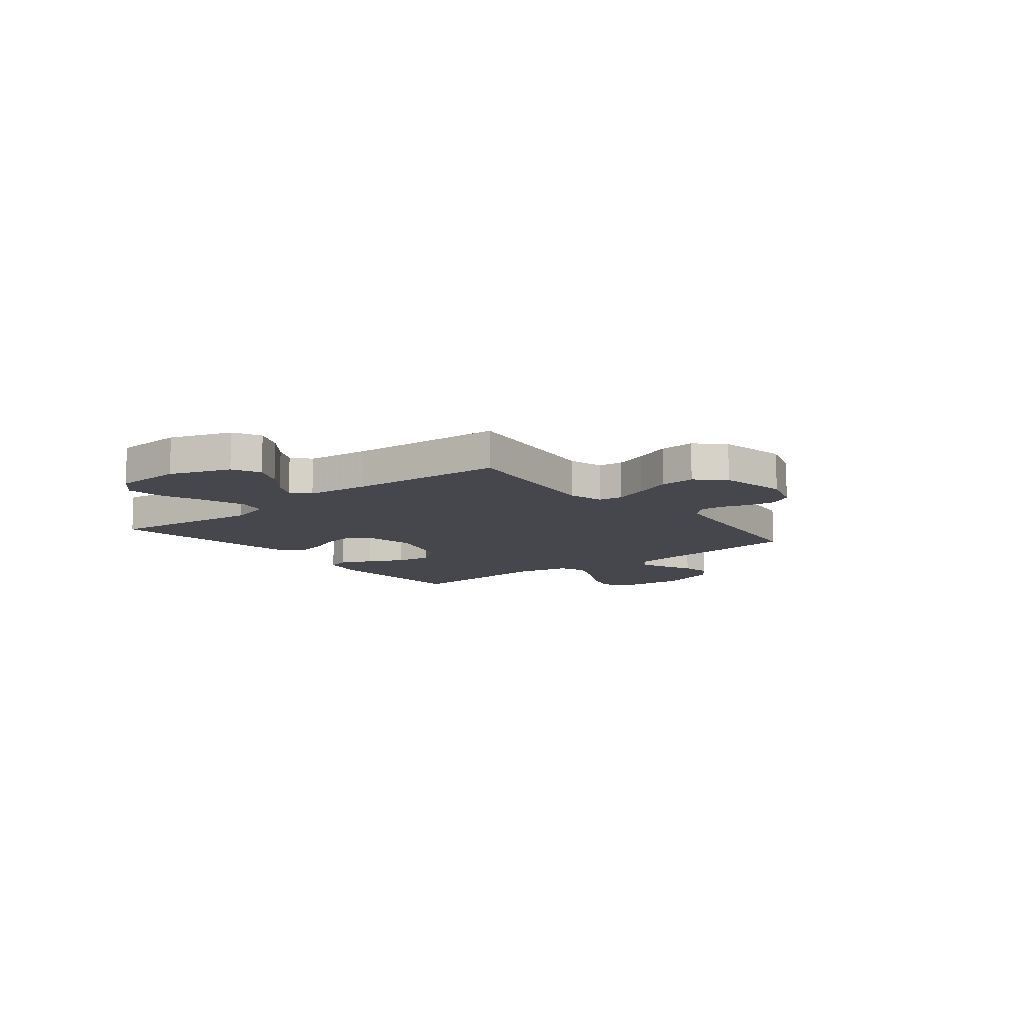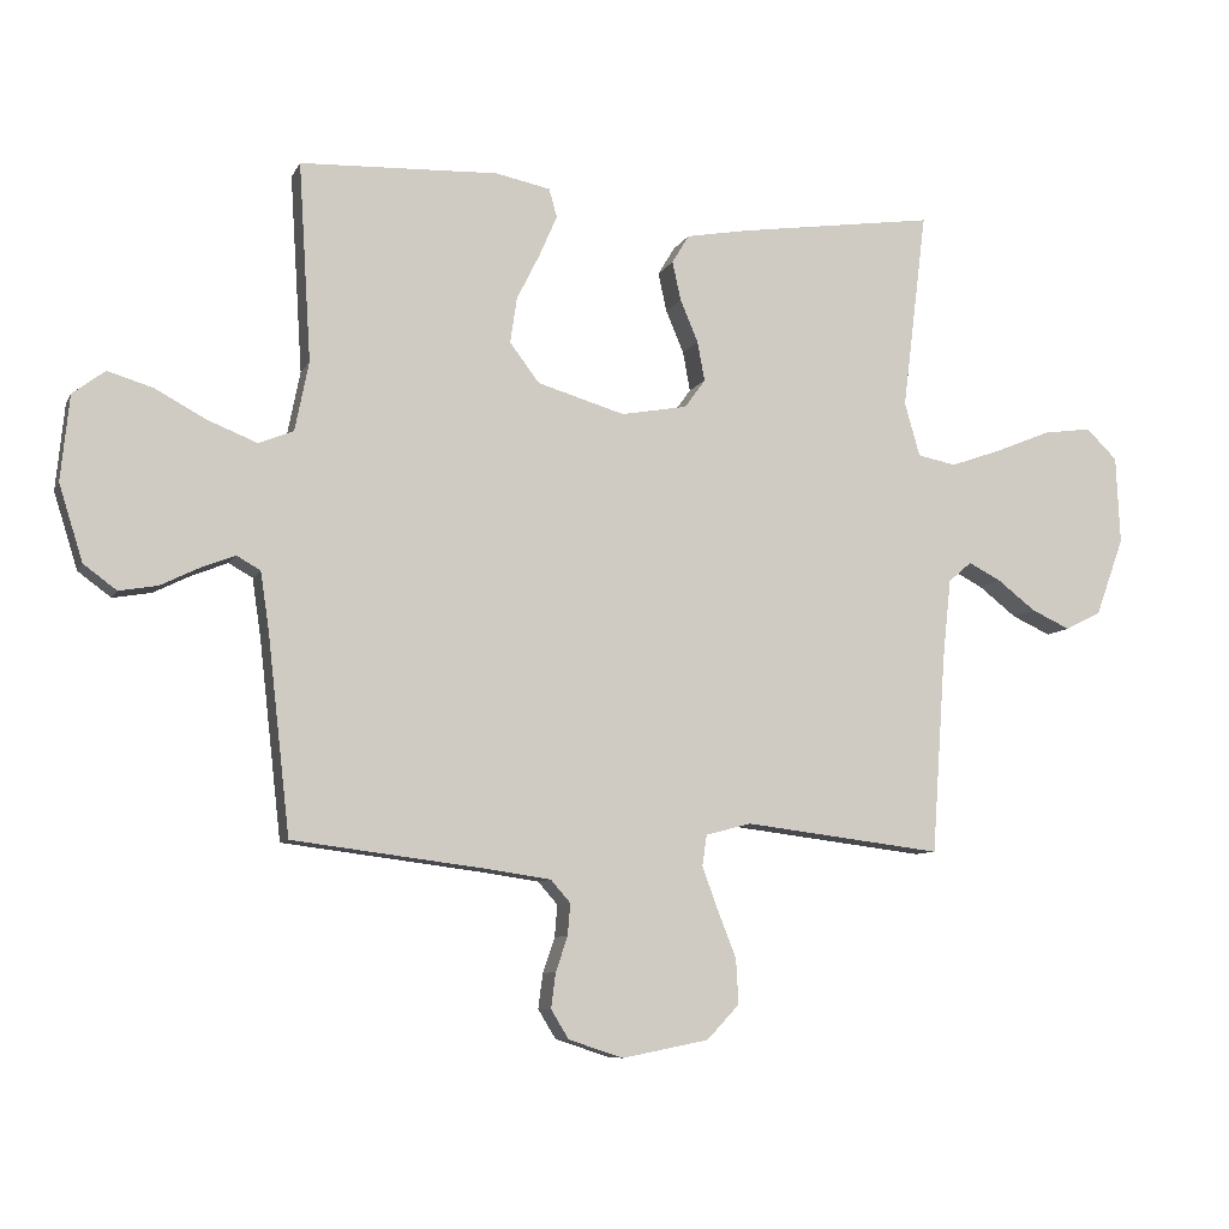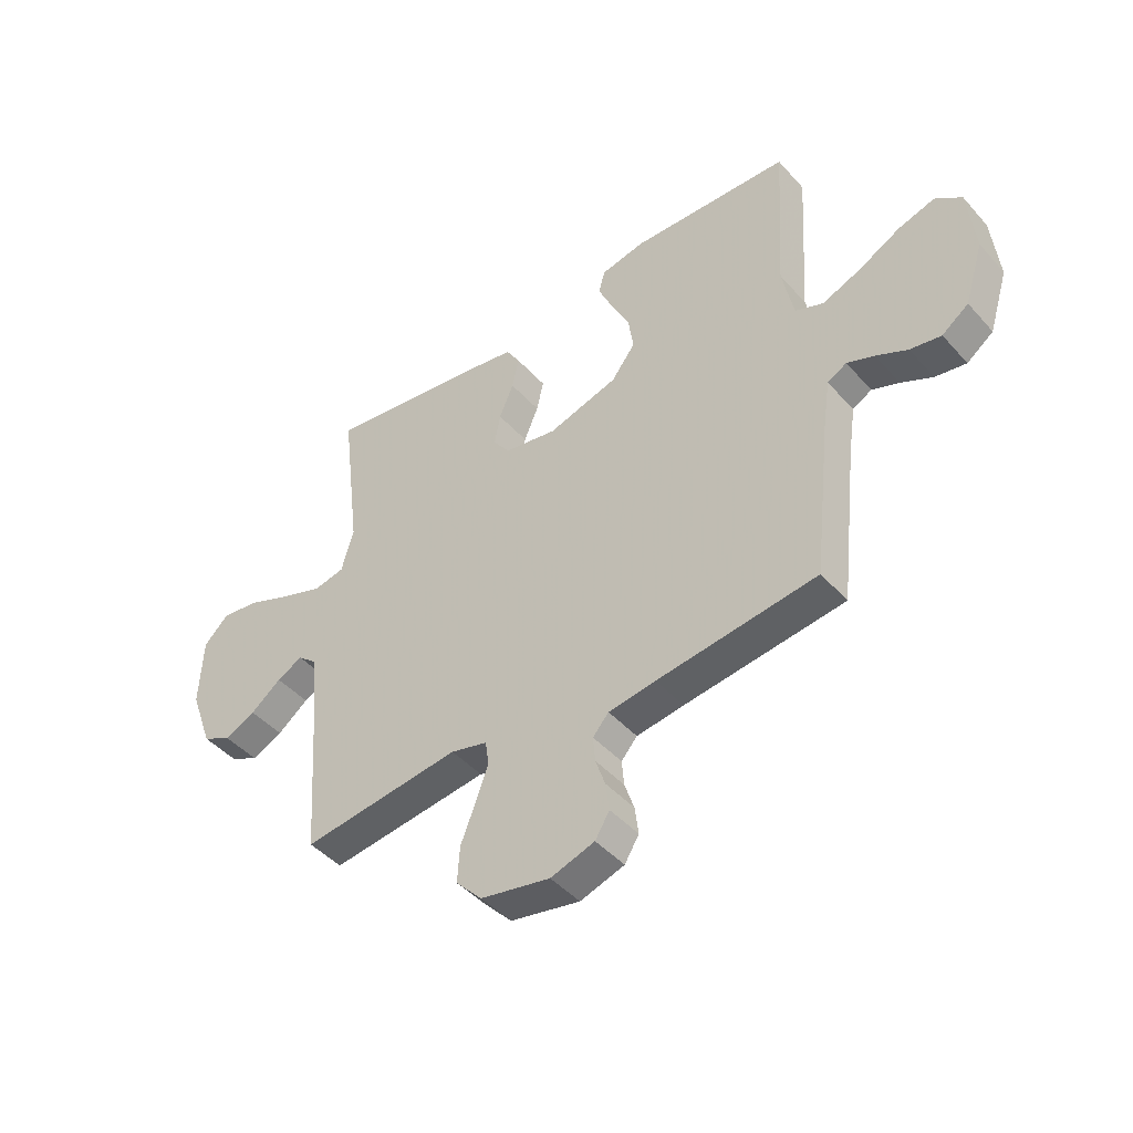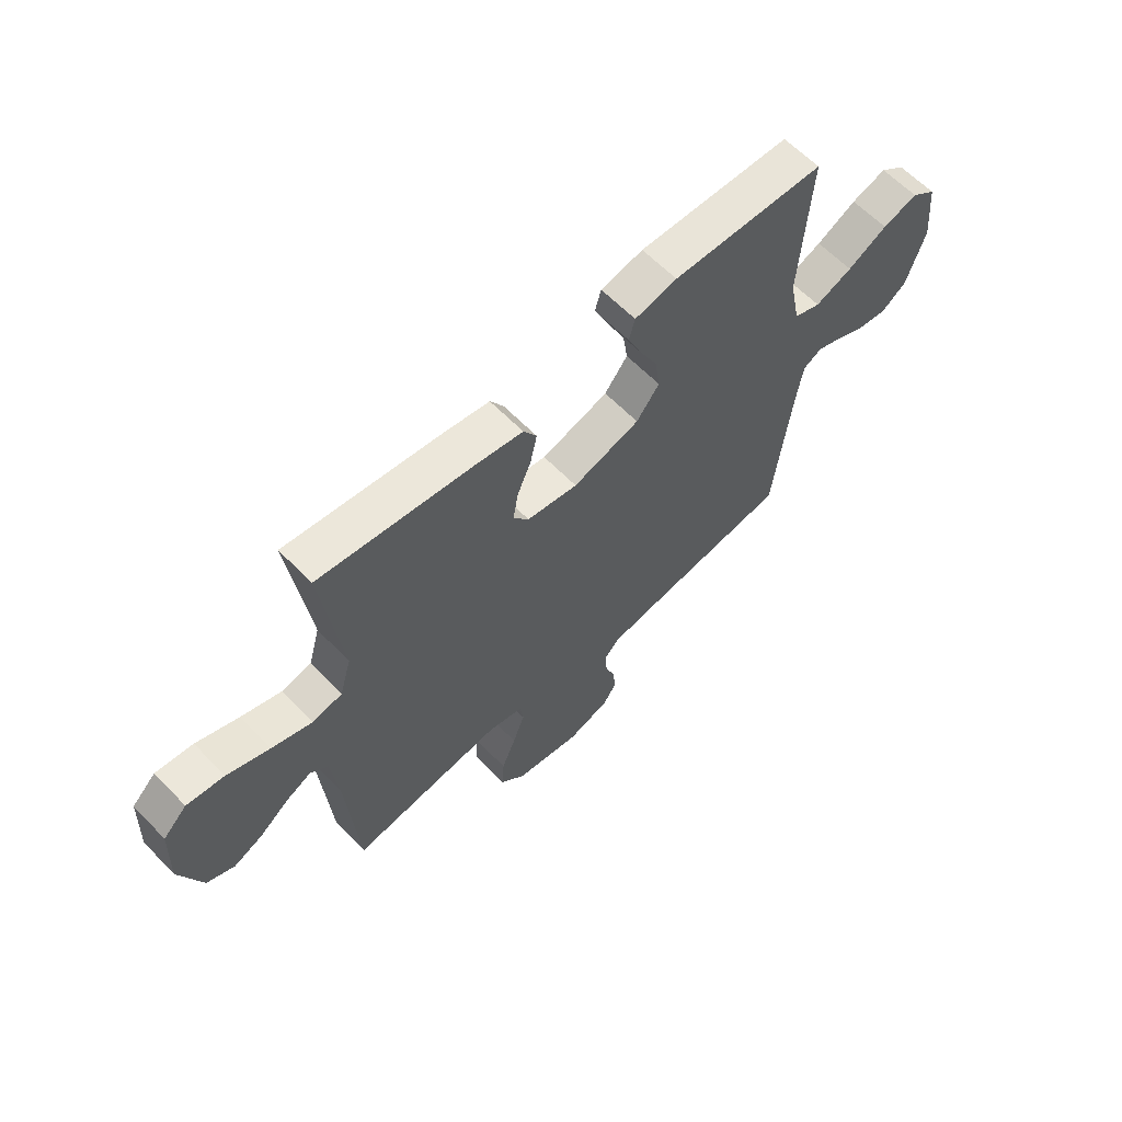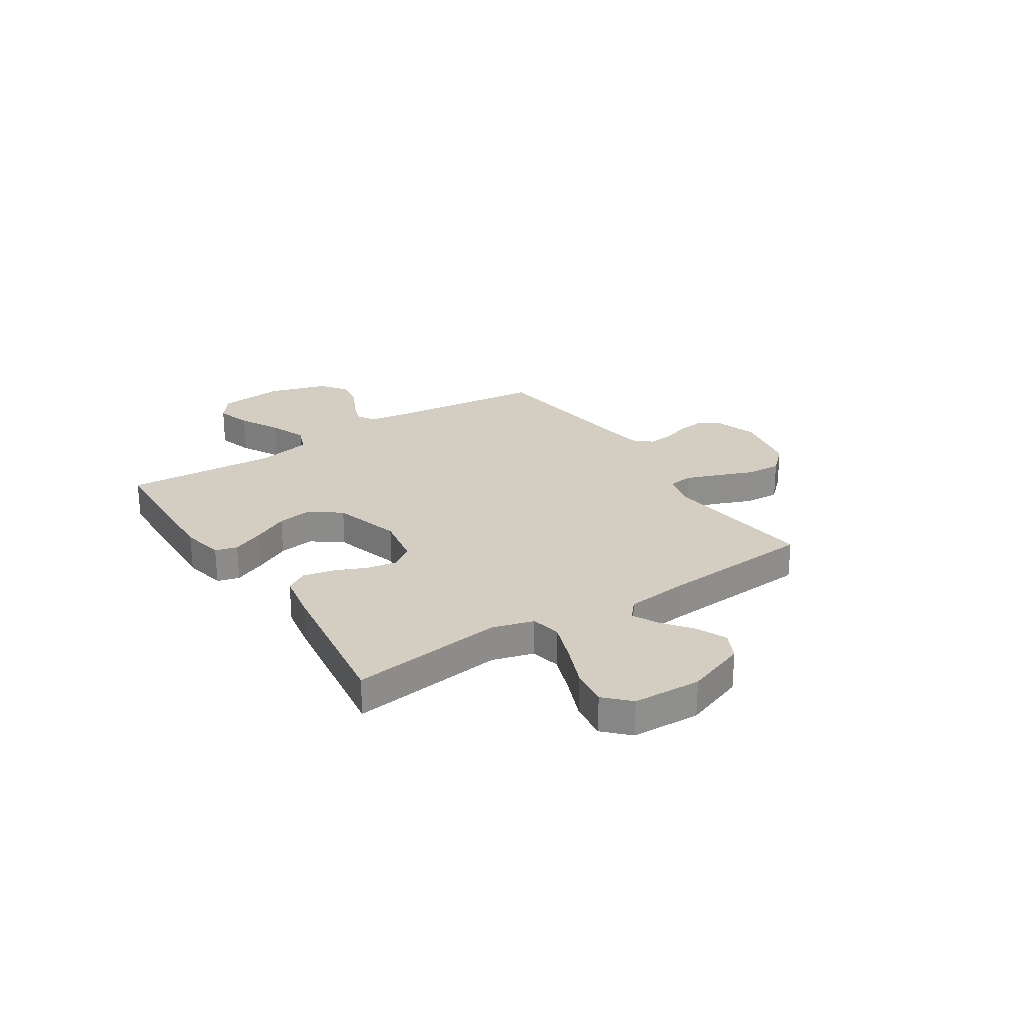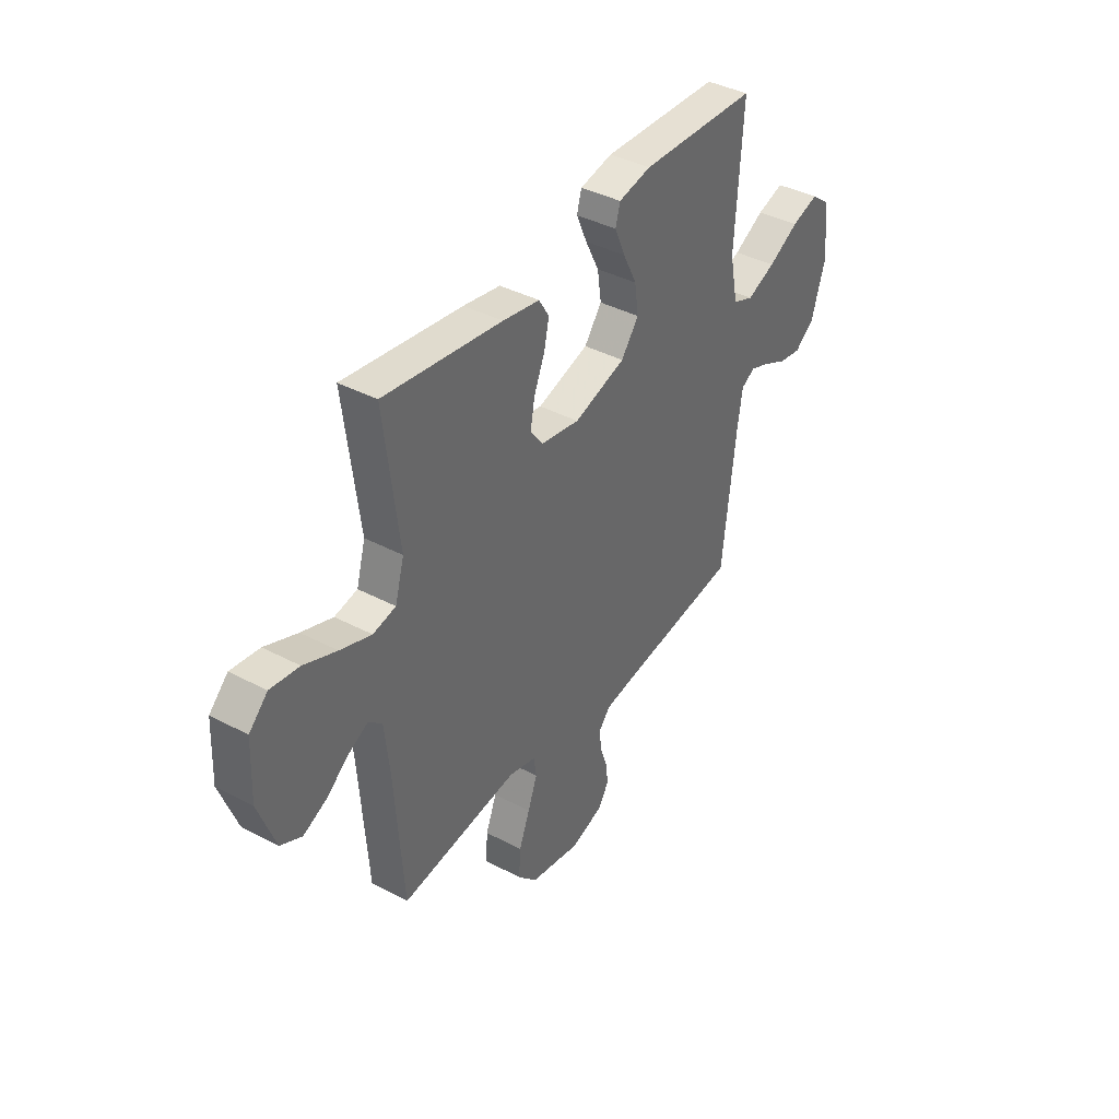
<metadata>
{"format":"obj","ext":"obj","renderer":"f3d","projection":"perspective","resolution":1024,"background":"white","views":[{"elev":-10.9,"azim":128.8,"up":"+Y"},{"elev":-8.3,"azim":-17.1,"up":"+Z"},{"elev":-44.8,"azim":-141.4,"up":"+Z"},{"elev":62.3,"azim":136.0,"up":"+Z"},{"elev":25.3,"azim":56.9,"up":"+Y"},{"elev":39.8,"azim":123.2,"up":"+Z"}]}
</metadata>
<code>
v 0.5 0.07 -0.5
v 0.2 0.07 -0.463
v 0.131 0.07 -0.481
v 0.124 0.07 -0.528
v 0.148 0.07 -0.593
v 0.176 0.07 -0.664
v 0.18 0.07 -0.732
v 0.131 0.07 -0.784
v 0 0.07 -0.81
v -0.083 0.07 -0.783
v -0.11 0.07 -0.739
v -0.103 0.07 -0.686
v -0.085 0.07 -0.633
v -0.081 0.07 -0.585
v -0.111 0.07 -0.551
v -0.2 0.07 -0.538
v -0.5 0.07 -0.5
v -0.534 0.07 -0.2
v -0.547 0.07 -0.113
v -0.583 0.07 -0.093
v -0.634 0.07 -0.113
v -0.693 0.07 -0.142
v -0.751 0.07 -0.152
v -0.801 0.07 -0.115
v -0.837 0.07 0
v -0.824 0.07 0.129
v -0.775 0.07 0.166
v -0.706 0.07 0.145
v -0.628 0.07 0.103
v -0.555 0.07 0.074
v -0.502 0.07 0.095
v -0.481 0.07 0.2
v -0.5 0.07 0.5
v -0.2 0.07 0.512
v -0.117 0.07 0.495
v -0.105 0.07 0.452
v -0.132 0.07 0.39
v -0.167 0.07 0.32
v -0.177 0.07 0.251
v -0.132 0.07 0.192
v 0 0.07 0.153
v 0.1 0.07 0.171
v 0.131 0.07 0.214
v 0.12 0.07 0.274
v 0.093 0.07 0.338
v 0.08 0.07 0.397
v 0.106 0.07 0.44
v 0.2 0.07 0.457
v 0.5 0.07 0.5
v 0.463 0.07 0.2
v 0.486 0.07 0.119
v 0.544 0.07 0.107
v 0.623 0.07 0.135
v 0.706 0.07 0.169
v 0.779 0.07 0.179
v 0.826 0.07 0.133
v 0.832 0.07 0
v 0.789 0.07 -0.118
v 0.735 0.07 -0.145
v 0.676 0.07 -0.118
v 0.618 0.07 -0.073
v 0.569 0.07 -0.048
v 0.534 0.07 -0.078
v 0.521 0.07 -0.2
v 0.5 0 -0.5
v 0.2 0 -0.463
v 0.131 0 -0.481
v 0.124 0 -0.528
v 0.148 0 -0.593
v 0.176 0 -0.664
v 0.18 0 -0.732
v 0.131 0 -0.784
v 0 0 -0.81
v -0.083 0 -0.783
v -0.11 0 -0.739
v -0.103 0 -0.686
v -0.085 0 -0.633
v -0.081 0 -0.585
v -0.111 0 -0.551
v -0.2 0 -0.538
v -0.5 0 -0.5
v -0.534 0 -0.2
v -0.547 0 -0.113
v -0.583 0 -0.093
v -0.634 0 -0.113
v -0.693 0 -0.142
v -0.751 0 -0.152
v -0.801 0 -0.115
v -0.837 0 0
v -0.824 0 0.129
v -0.775 0 0.166
v -0.706 0 0.145
v -0.628 0 0.103
v -0.555 0 0.074
v -0.502 0 0.095
v -0.481 0 0.2
v -0.5 0 0.5
v -0.2 0 0.512
v -0.117 0 0.495
v -0.105 0 0.452
v -0.132 0 0.39
v -0.167 0 0.32
v -0.177 0 0.251
v -0.132 0 0.192
v 0 0 0.153
v 0.1 0 0.171
v 0.131 0 0.214
v 0.12 0 0.274
v 0.093 0 0.338
v 0.08 0 0.397
v 0.106 0 0.44
v 0.2 0 0.457
v 0.5 0 0.5
v 0.463 0 0.2
v 0.486 0 0.119
v 0.544 0 0.107
v 0.623 0 0.135
v 0.706 0 0.169
v 0.779 0 0.179
v 0.826 0 0.133
v 0.832 0 0
v 0.789 0 -0.118
v 0.735 0 -0.145
v 0.676 0 -0.118
v 0.618 0 -0.073
v 0.569 0 -0.048
v 0.534 0 -0.078
v 0.521 0 -0.2
f 58 59 60 61
f 58 61 62
f 57 58 62
f 56 57 62
f 53 54 55 56
f 52 53 56 62
f 51 52 62 63
f 47 48 49 50
f 44 45 46 47
f 43 44 47 50
f 42 43 50 51
f 35 36 37 38
f 33 34 35 38
f 32 33 38 39
f 31 32 39 40
f 26 27 28 29
f 26 29 30
f 25 26 30
f 24 25 30
f 21 22 23 24
f 20 21 24 30
f 19 20 30 31
f 16 17 18
f 15 16 18 19
f 10 11 12 13
f 10 13 14
f 9 10 14
f 8 9 14
f 5 6 7 8
f 4 5 8 14
f 3 4 14 15
f 64 1 2
f 64 2 3
f 41 42 51 63
f 40 41 63 64
f 19 31 40 64
f 3 15 19 64
f 125 124 123 122
f 126 125 122
f 126 122 121
f 126 121 120
f 120 119 118 117
f 126 120 117 116
f 127 126 116 115
f 114 113 112 111
f 111 110 109 108
f 114 111 108 107
f 115 114 107 106
f 102 101 100 99
f 102 99 98 97
f 103 102 97 96
f 104 103 96 95
f 93 92 91 90
f 94 93 90
f 94 90 89
f 94 89 88
f 88 87 86 85
f 94 88 85 84
f 95 94 84 83
f 82 81 80
f 83 82 80 79
f 77 76 75 74
f 78 77 74
f 78 74 73
f 78 73 72
f 72 71 70 69
f 78 72 69 68
f 79 78 68 67
f 66 65 128
f 67 66 128
f 127 115 106 105
f 128 127 105 104
f 128 104 95 83
f 128 83 79 67
f 1 65 66 2
f 2 66 67 3
f 3 67 68 4
f 4 68 69 5
f 5 69 70 6
f 6 70 71 7
f 7 71 72 8
f 8 72 73 9
f 9 73 74 10
f 10 74 75 11
f 11 75 76 12
f 12 76 77 13
f 13 77 78 14
f 14 78 79 15
f 15 79 80 16
f 16 80 81 17
f 17 81 82 18
f 18 82 83 19
f 19 83 84 20
f 20 84 85 21
f 21 85 86 22
f 22 86 87 23
f 23 87 88 24
f 24 88 89 25
f 25 89 90 26
f 26 90 91 27
f 27 91 92 28
f 28 92 93 29
f 29 93 94 30
f 30 94 95 31
f 31 95 96 32
f 32 96 97 33
f 33 97 98 34
f 34 98 99 35
f 35 99 100 36
f 36 100 101 37
f 37 101 102 38
f 38 102 103 39
f 39 103 104 40
f 40 104 105 41
f 41 105 106 42
f 42 106 107 43
f 43 107 108 44
f 44 108 109 45
f 45 109 110 46
f 46 110 111 47
f 47 111 112 48
f 48 112 113 49
f 49 113 114 50
f 50 114 115 51
f 51 115 116 52
f 52 116 117 53
f 53 117 118 54
f 54 118 119 55
f 55 119 120 56
f 56 120 121 57
f 57 121 122 58
f 58 122 123 59
f 59 123 124 60
f 60 124 125 61
f 61 125 126 62
f 62 126 127 63
f 63 127 128 64
f 64 128 65 1

</code>
